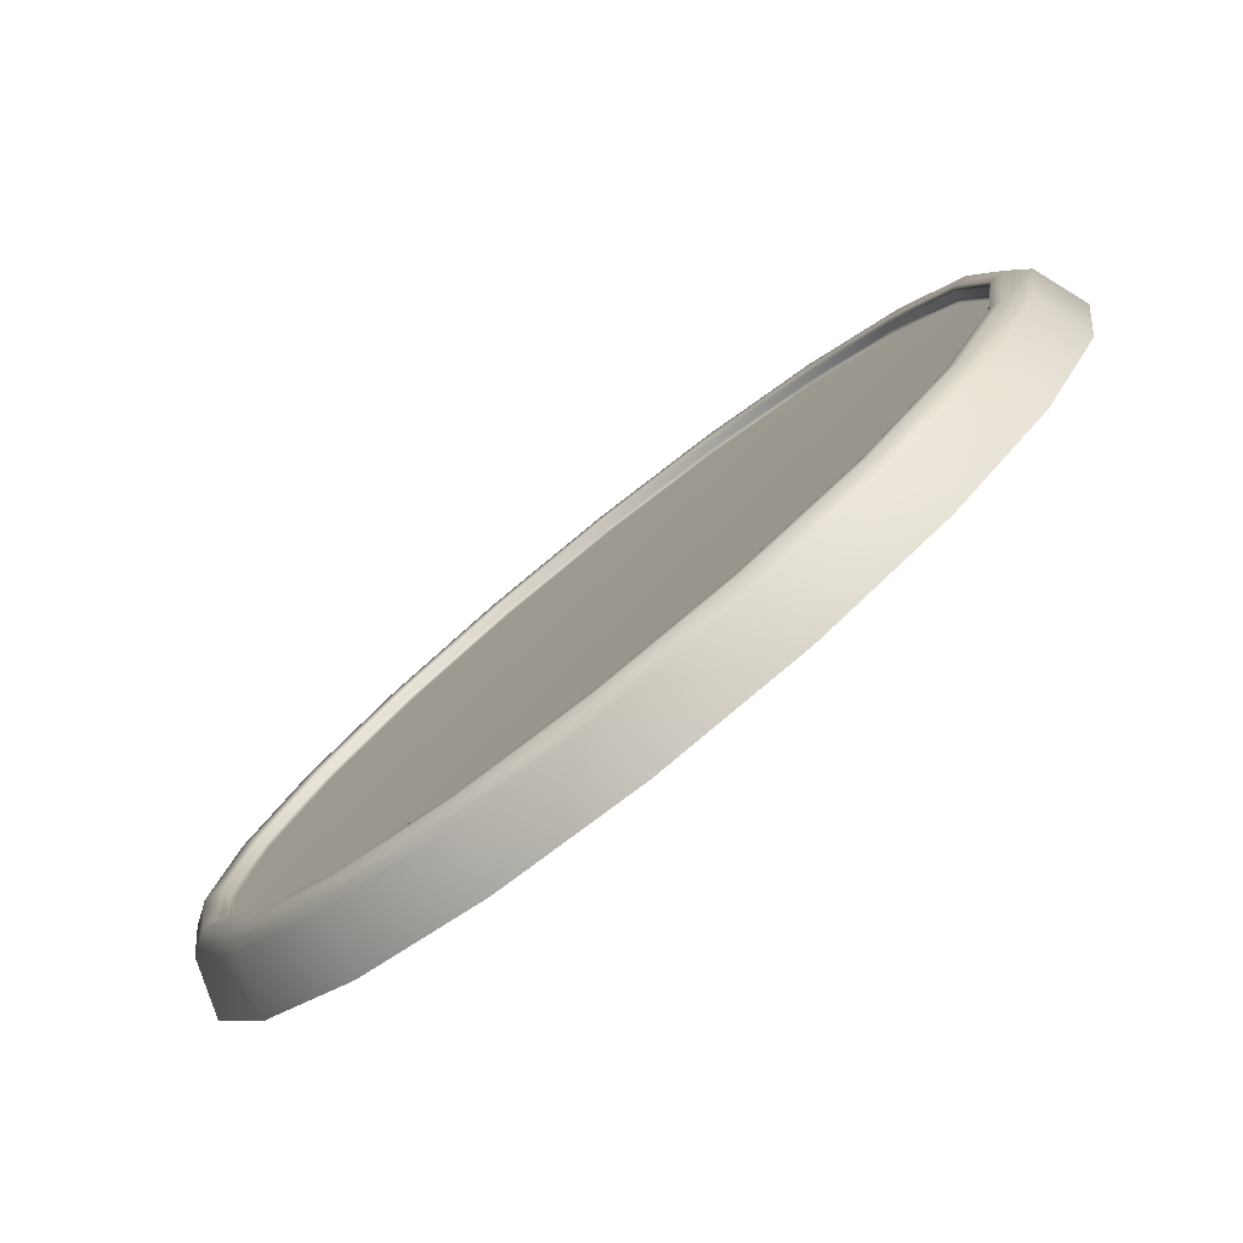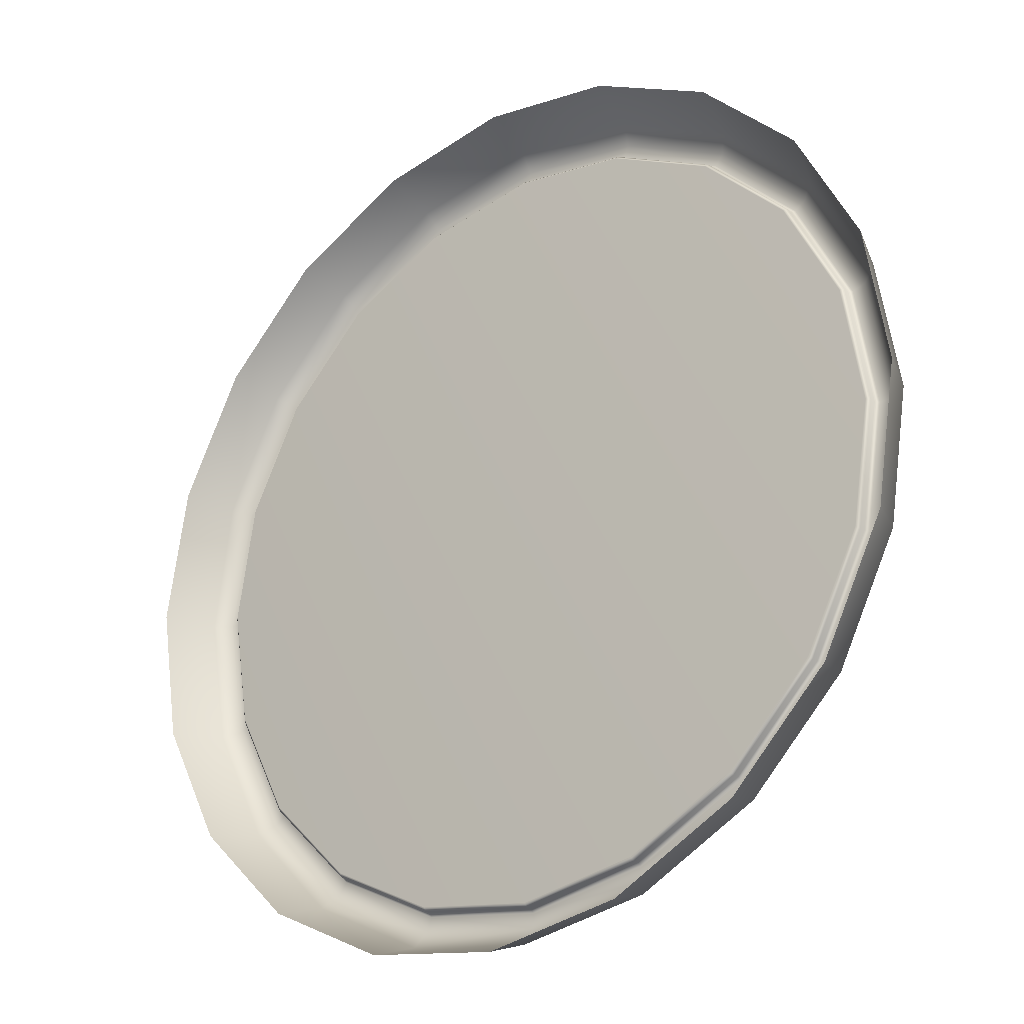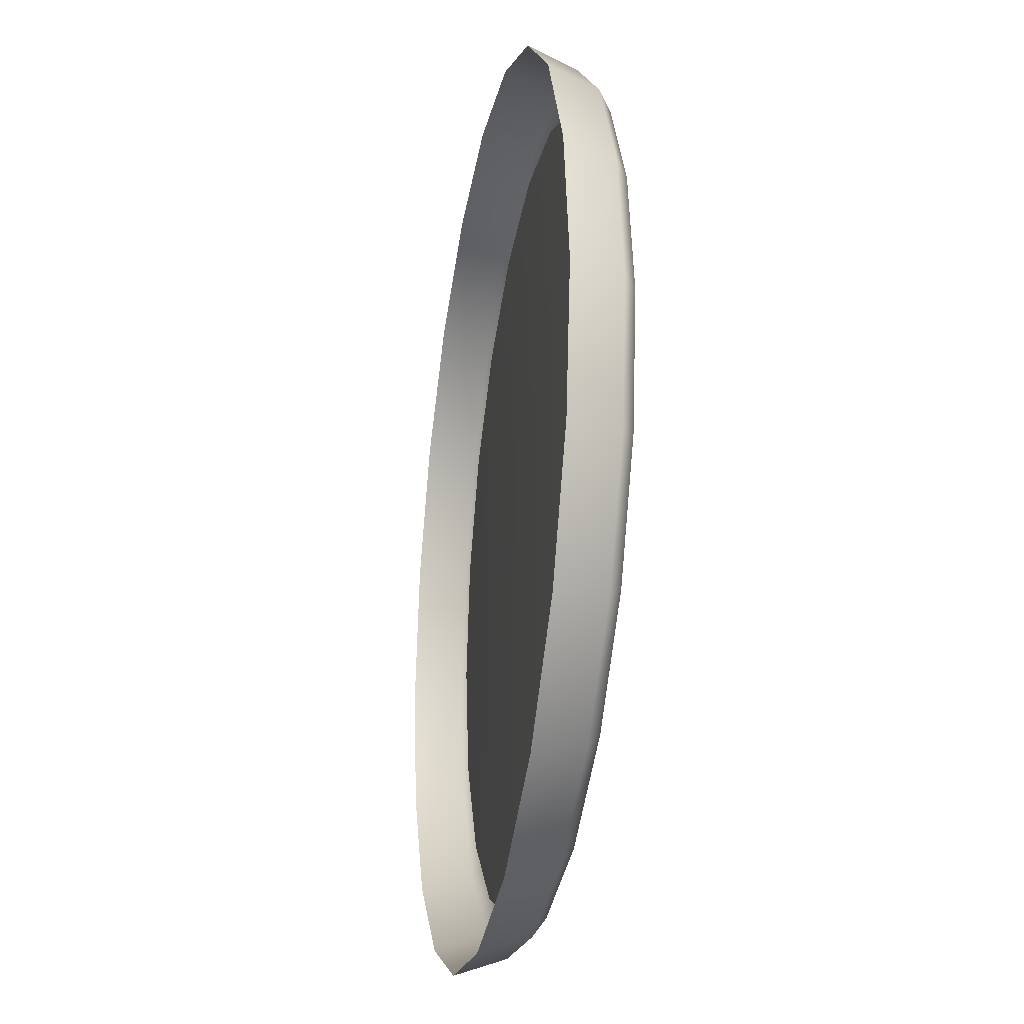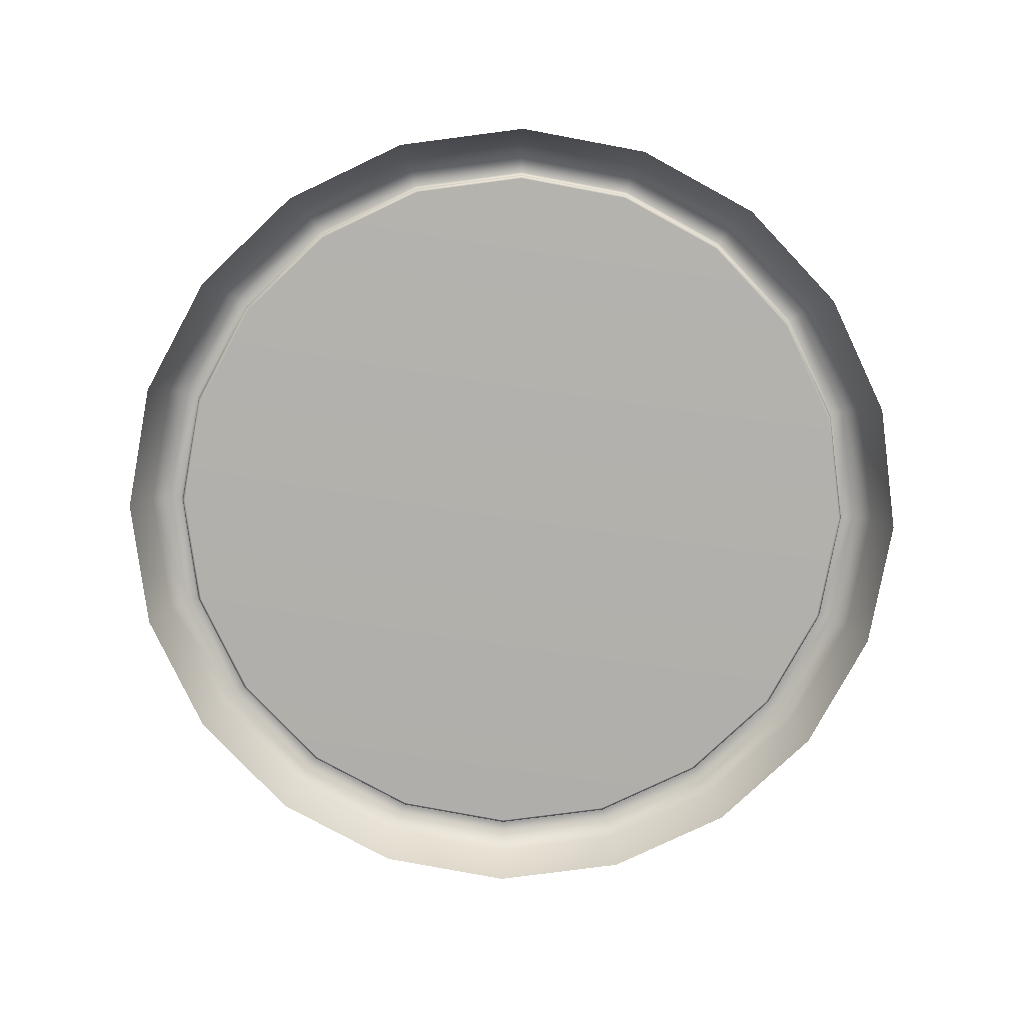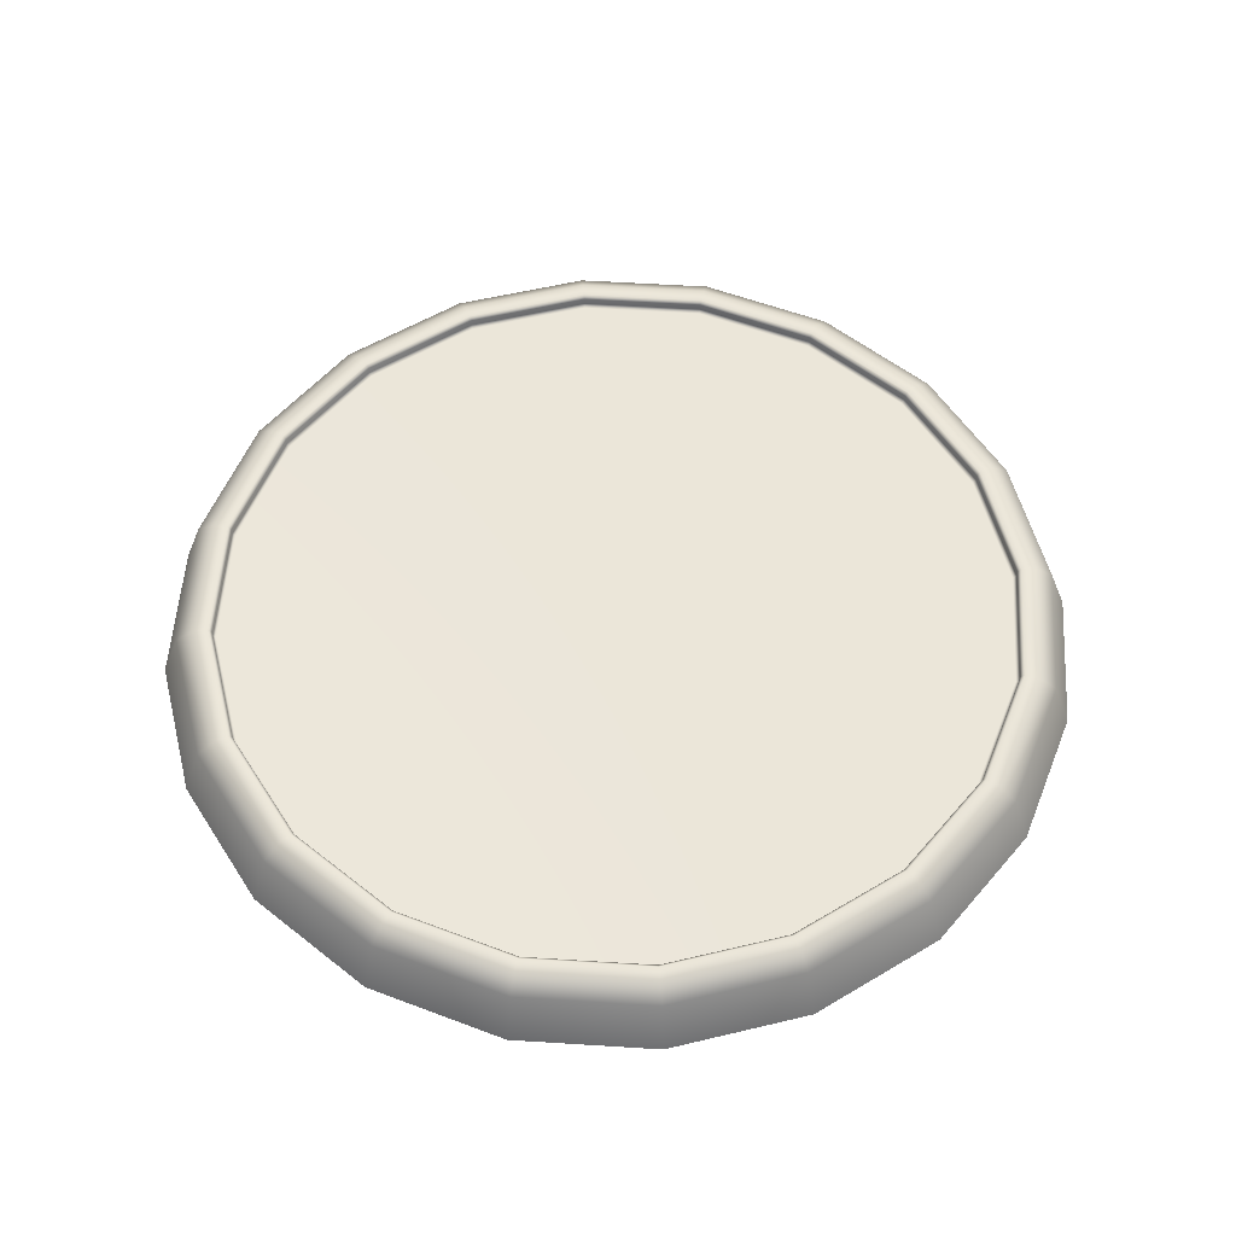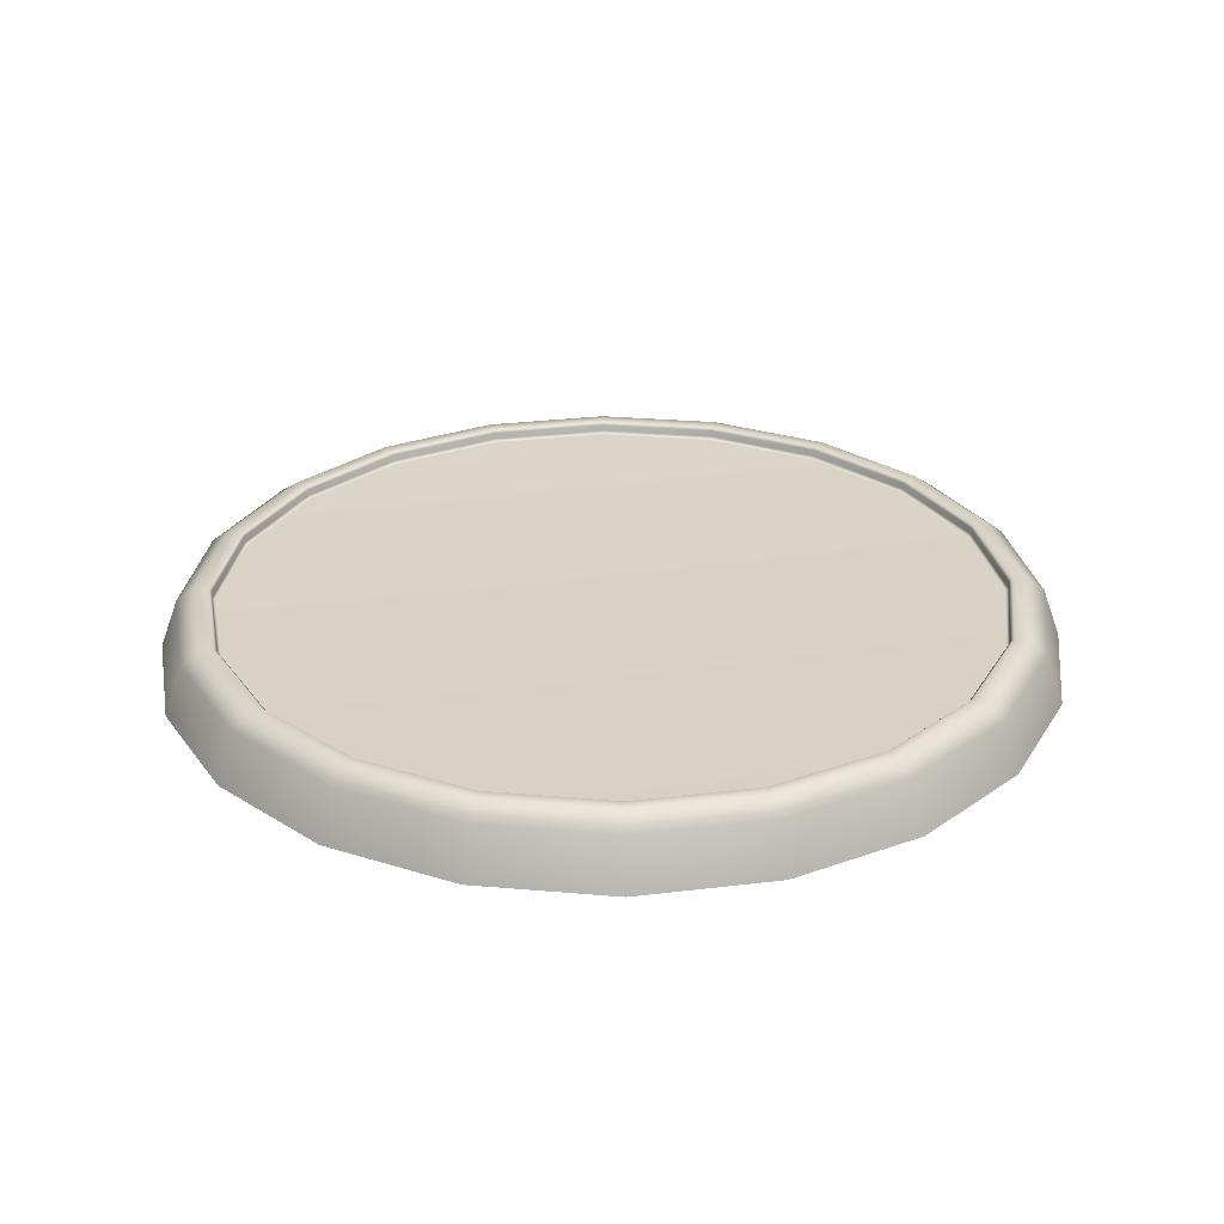
<metadata>
{"format":"obj","ext":"obj","renderer":"f3d","projection":"perspective","resolution":1024,"background":"white","views":[{"elev":-79.7,"azim":-141.4,"up":"+Z"},{"elev":-26.1,"azim":38.7,"up":"+Z"},{"elev":-27.8,"azim":79.9,"up":"+Z"},{"elev":-78.9,"azim":-73.6,"up":"+Y"},{"elev":55.4,"azim":-41.2,"up":"+Y"},{"elev":28.2,"azim":-91.5,"up":"+Y"}]}
</metadata>
<code>
g default
v 265.1 284.4 1095
v 214.9 284.4 996.6
v 136.7 284.4 918.4
v 38.21 284.4 868.2
v -71.01 284.4 850.9
v -180.2 284.4 868.2
v -278.8 284.4 918.4
v -357 284.4 996.6
v -407.2 284.4 1095
v -424.5 284.4 1204
v -407.2 284.4 1314
v -357 284.4 1412
v -278.8 284.4 1490
v -180.2 284.4 1541
v -71.01 284.4 1558
v 38.21 284.4 1541
v 136.7 284.4 1490
v 214.9 284.4 1412
v 265.1 284.4 1314
v 282.4 284.4 1204
v -71.01 323.5 1204
v 222.2 323.5 1109
v 224.8 326.1 1108
v 178.4 323.5 1023
v 180.6 326.1 1022
v 110.2 323.5 955
v 111.8 326.1 952.8
v 24.26 323.5 911.2
v 25.09 326.1 908.6
v -71.01 323.5 896.1
v -71.01 326.1 893.4
v -166.3 323.5 911.2
v -167.1 326.1 908.6
v -252.2 323.5 955
v -253.8 326.1 952.8
v -320.4 323.5 1023
v -322.6 326.1 1022
v -364.2 323.5 1109
v -366.8 326.1 1108
v -379.3 323.5 1204
v -382 326.1 1204
v -364.2 323.5 1300
v -366.8 326.1 1300
v -320.4 323.5 1386
v -322.6 326.1 1387
v -252.2 323.5 1454
v -253.8 326.1 1456
v -166.3 323.5 1498
v -167.1 326.1 1500
v -71.01 323.5 1513
v -71.01 326.1 1515
v 24.26 323.5 1498
v 25.09 326.1 1500
v 110.2 323.5 1454
v 111.8 326.1 1456
v 178.4 323.5 1386
v 180.6 326.1 1387
v 222.2 323.5 1300
v 224.8 326.1 1300
v 237.3 323.5 1204
v 240 326.1 1204
v 180.6 331.5 1022
v 182.8 334.1 1020
v 224.8 331.5 1108
v 227.3 334.1 1107
v 111.8 331.5 952.8
v 113.4 334.1 950.6
v 25.09 331.5 908.6
v 25.93 334.1 906
v -71.01 331.5 893.4
v -71.01 334.1 890.7
v -167.1 331.5 908.6
v -167.9 334.1 906
v -253.8 331.5 952.8
v -255.4 334.1 950.6
v -322.6 331.5 1022
v -324.8 334.1 1020
v -366.8 331.5 1108
v -369.4 334.1 1107
v -382 331.5 1204
v -384.7 334.1 1204
v -366.8 331.5 1300
v -369.4 334.1 1301
v -322.6 331.5 1387
v -324.8 334.1 1389
v -253.8 331.5 1456
v -255.4 334.1 1458
v -167.1 331.5 1500
v -167.9 334.1 1503
v -71.01 331.5 1515
v -71.01 334.1 1518
v 25.09 331.5 1500
v 25.93 334.1 1503
v 111.8 331.5 1456
v 113.4 334.1 1458
v 180.6 331.5 1387
v 182.8 334.1 1389
v 224.8 331.5 1300
v 227.3 334.1 1301
v 240 331.5 1204
v 242.7 334.1 1204
v 251.5 324 1100
v 237.7 334.1 1104
v 268.1 324 1204
v 253.6 334.1 1204
v 203.3 324 1005
v 191.6 334.1 1014
v 128.3 324 930.1
v 119.8 334.1 941.8
v 33.77 324 881.9
v 29.28 334.1 895.7
v -71.01 324 865.3
v -71.01 334.1 879.8
v -175.8 324 881.9
v -171.3 334.1 895.7
v -270.3 324 930.1
v -261.8 334.1 941.8
v -345.3 324 1005
v -333.6 334.1 1014
v -393.5 324 1100
v -379.7 334.1 1104
v -410.1 324 1204
v -395.6 334.1 1204
v -393.5 324 1309
v -379.7 334.1 1305
v -345.3 324 1404
v -333.6 334.1 1395
v -270.3 324 1479
v -261.8 334.1 1467
v -175.8 324 1527
v -171.3 334.1 1513
v -71.01 324 1543
v -71.01 334.1 1529
v 33.77 324 1527
v 29.28 334.1 1513
v 128.3 324 1479
v 119.8 334.1 1467
v 203.3 324 1404
v 191.6 334.1 1395
v 251.5 324 1309
v 237.7 334.1 1305
g MP_SM_St_PlataformaAterrizaje_v01
f 22 23 25 24
f 23 22 60 61
f 24 25 27 26
f 26 27 29 28
f 28 29 31 30
f 30 31 33 32
f 32 33 35 34
f 34 35 37 36
f 36 37 39 38
f 38 39 41 40
f 40 41 43 42
f 42 43 45 44
f 44 45 47 46
f 46 47 49 48
f 48 49 51 50
f 50 51 53 52
f 52 53 55 54
f 54 55 57 56
f 56 57 59 58
f 58 59 61 60
f 62 63 67 66
f 63 62 64 65
f 65 64 100 101
f 66 67 69 68
f 68 69 71 70
f 70 71 73 72
f 72 73 75 74
f 74 75 77 76
f 76 77 79 78
f 78 79 81 80
f 80 81 83 82
f 82 83 85 84
f 84 85 87 86
f 86 87 89 88
f 88 89 91 90
f 90 91 93 92
f 92 93 95 94
f 94 95 97 96
f 96 97 99 98
f 98 99 101 100
f 22 24 21
f 24 26 21
f 26 28 21
f 28 30 21
f 30 32 21
f 32 34 21
f 34 36 21
f 36 38 21
f 38 40 21
f 40 42 21
f 42 44 21
f 44 46 21
f 46 48 21
f 48 50 21
f 50 52 21
f 52 54 21
f 54 56 21
f 56 58 21
f 58 60 21
f 60 22 21
f 25 23 64 62
f 27 25 62 66
f 29 27 66 68
f 31 29 68 70
f 33 31 70 72
f 35 33 72 74
f 37 35 74 76
f 39 37 76 78
f 41 39 78 80
f 43 41 80 82
f 45 43 82 84
f 47 45 84 86
f 49 47 86 88
f 51 49 88 90
f 53 51 90 92
f 55 53 92 94
f 57 55 94 96
f 59 57 96 98
f 61 59 98 100
f 23 61 100 64
f 102 103 105 104
f 103 102 106 107
f 104 105 141 140
f 107 106 108 109
f 109 108 110 111
f 111 110 112 113
f 113 112 114 115
f 115 114 116 117
f 117 116 118 119
f 119 118 120 121
f 121 120 122 123
f 123 122 124 125
f 125 124 126 127
f 127 126 128 129
f 129 128 130 131
f 131 130 132 133
f 133 132 134 135
f 135 134 136 137
f 137 136 138 139
f 139 138 140 141
f 1 102 104 20
f 2 106 102 1
f 3 108 106 2
f 4 110 108 3
f 5 112 110 4
f 6 114 112 5
f 7 116 114 6
f 8 118 116 7
f 9 120 118 8
f 10 122 120 9
f 11 124 122 10
f 12 126 124 11
f 13 128 126 12
f 14 130 128 13
f 15 132 130 14
f 16 134 132 15
f 17 136 134 16
f 18 138 136 17
f 19 140 138 18
f 20 104 140 19
f 103 107 63 65
f 107 109 67 63
f 109 111 69 67
f 111 113 71 69
f 113 115 73 71
f 115 117 75 73
f 117 119 77 75
f 119 121 79 77
f 121 123 81 79
f 123 125 83 81
f 125 127 85 83
f 127 129 87 85
f 129 131 89 87
f 131 133 91 89
f 133 135 93 91
f 135 137 95 93
f 137 139 97 95
f 139 141 99 97
f 141 105 101 99
f 105 103 65 101

</code>
